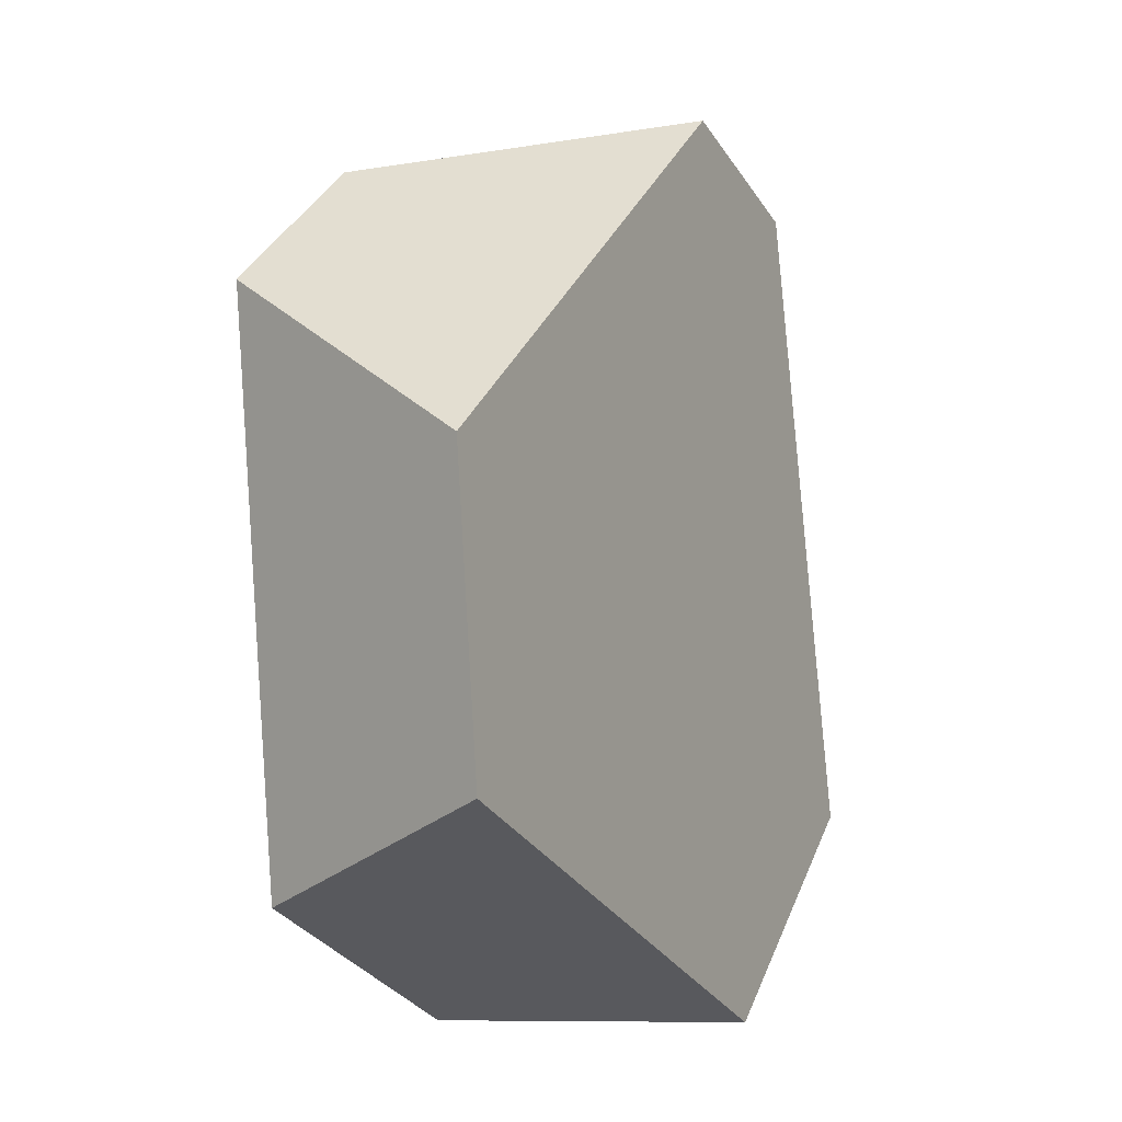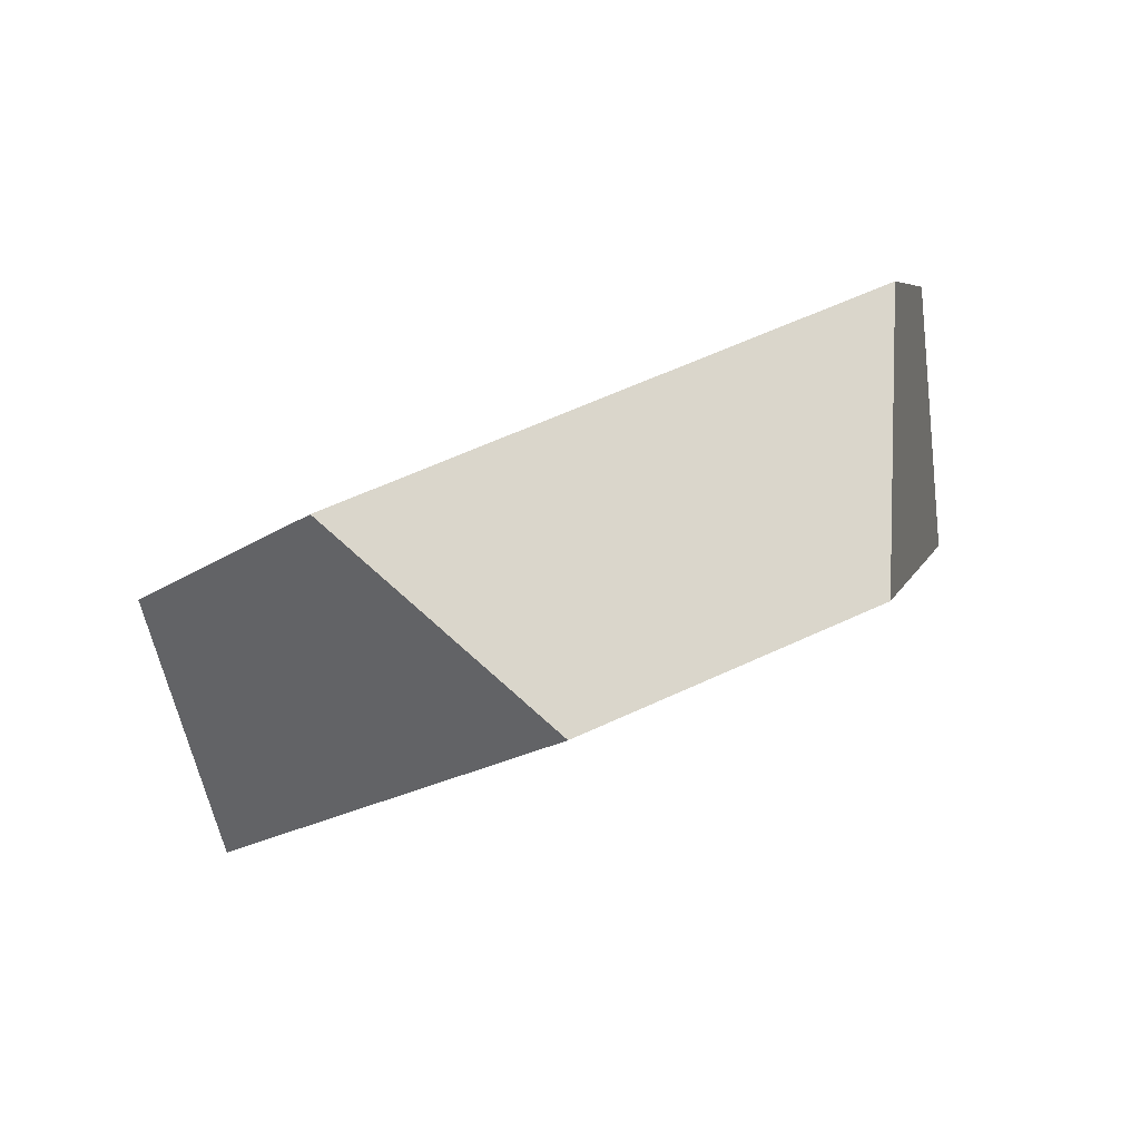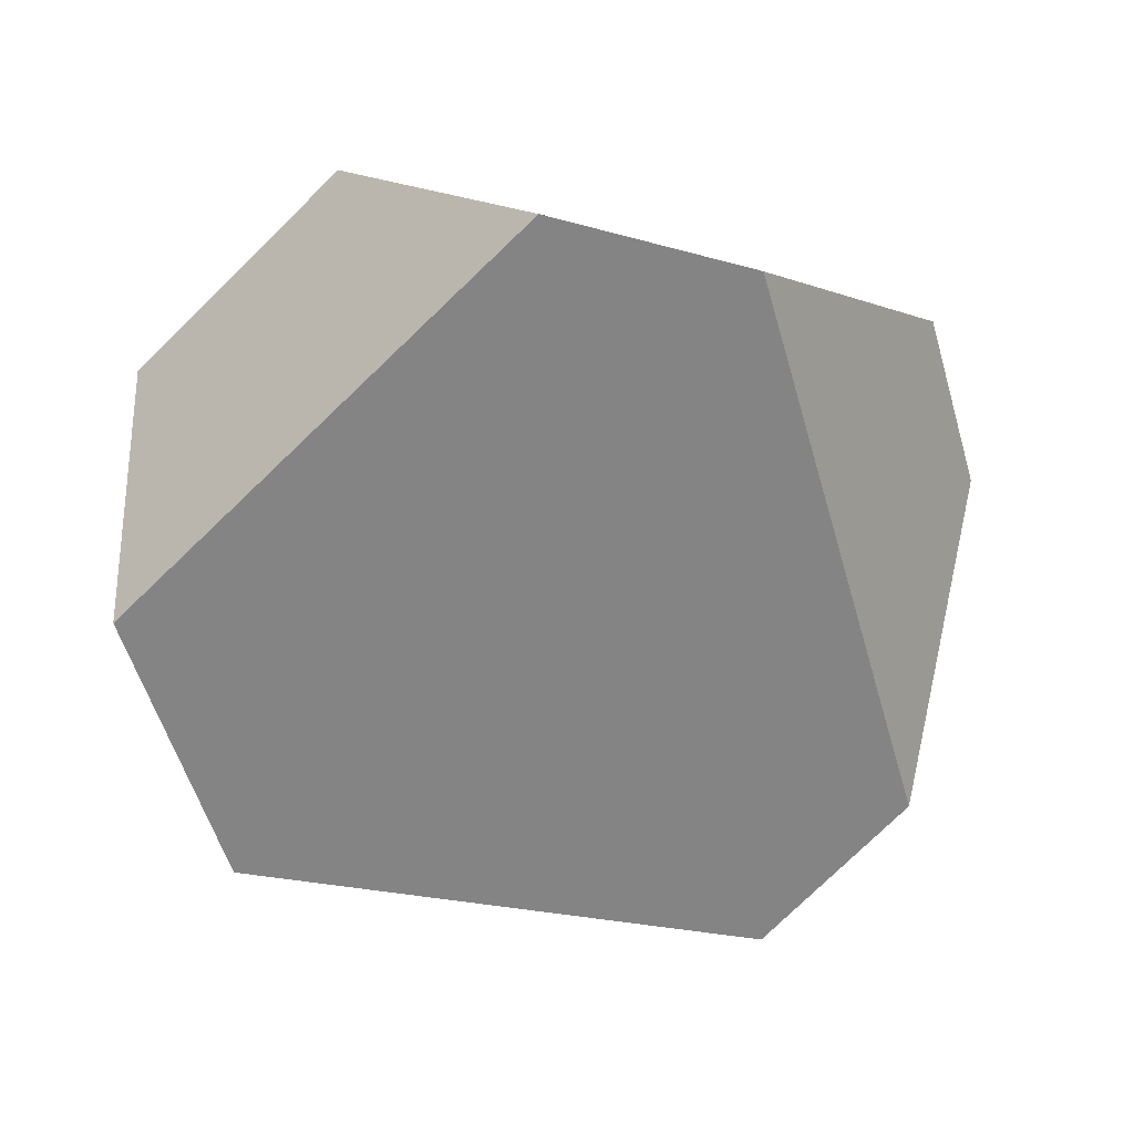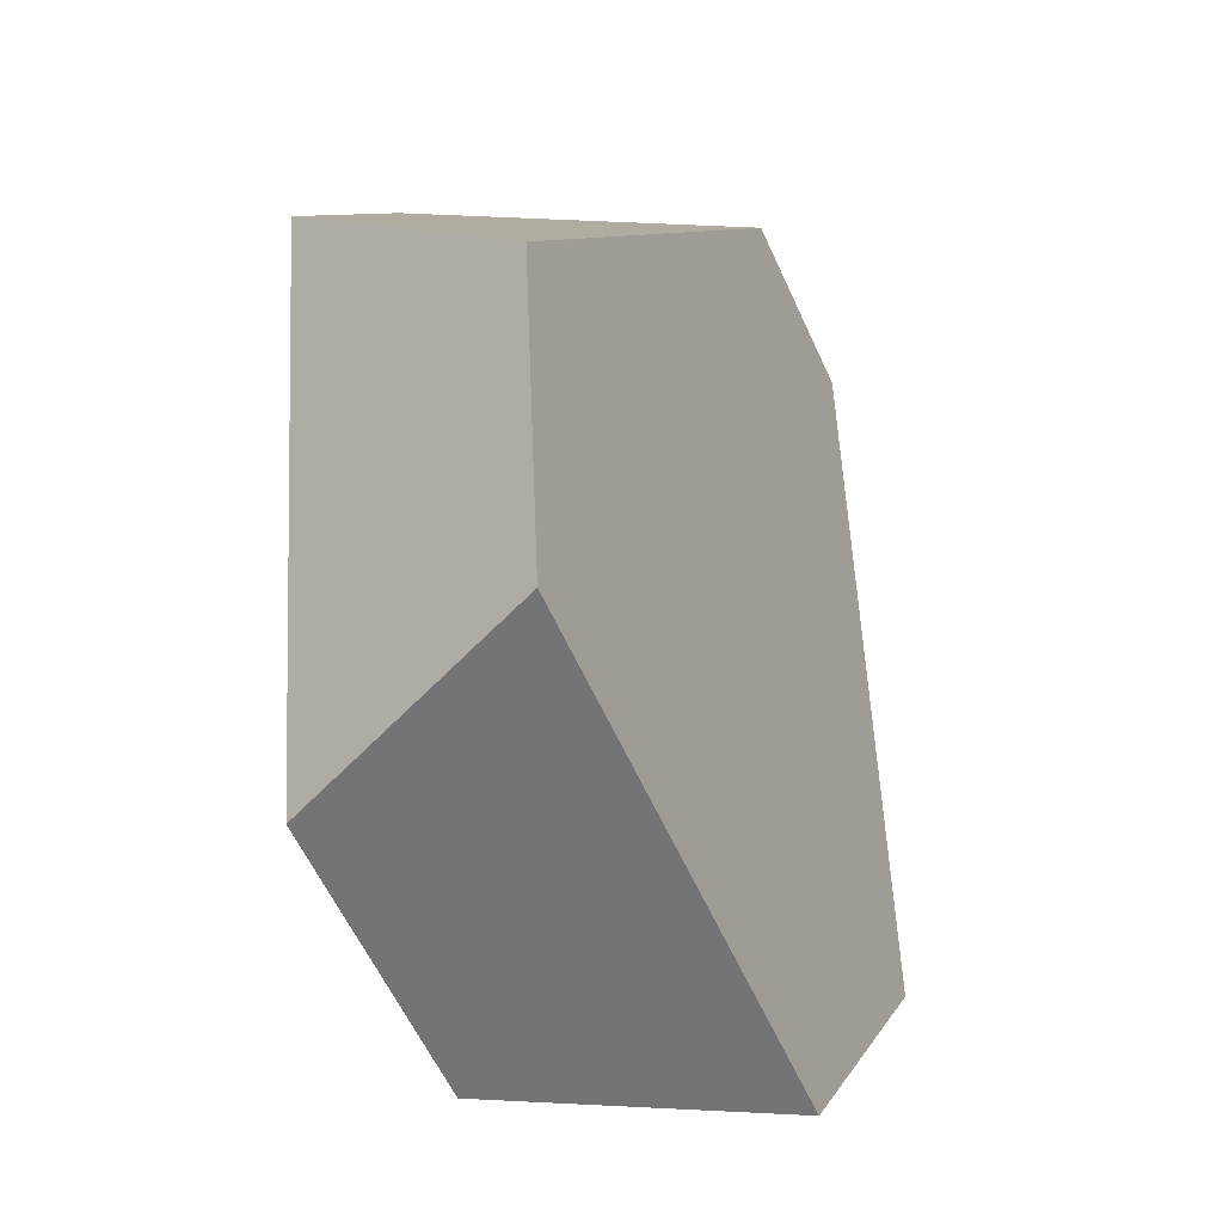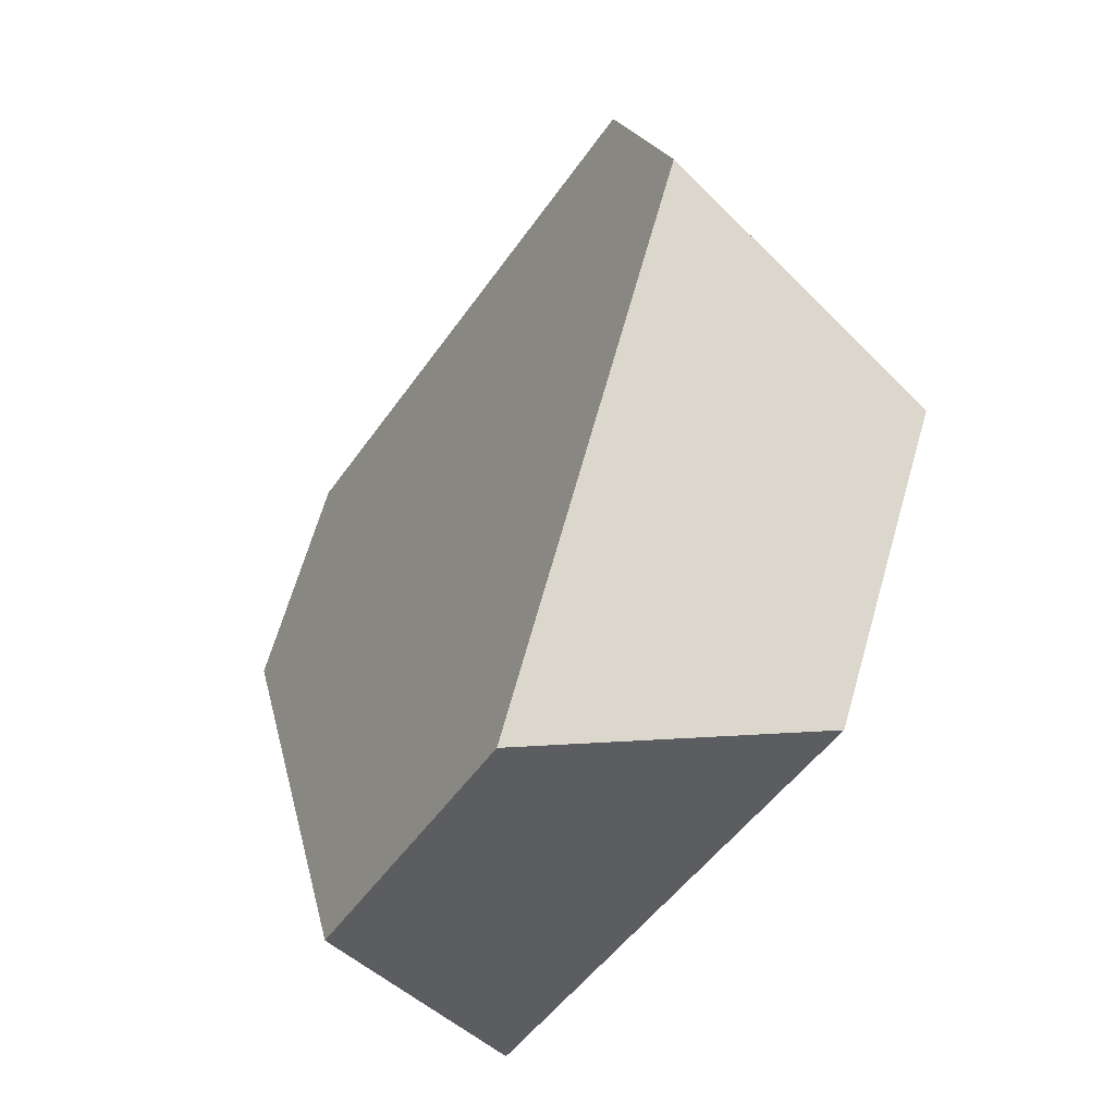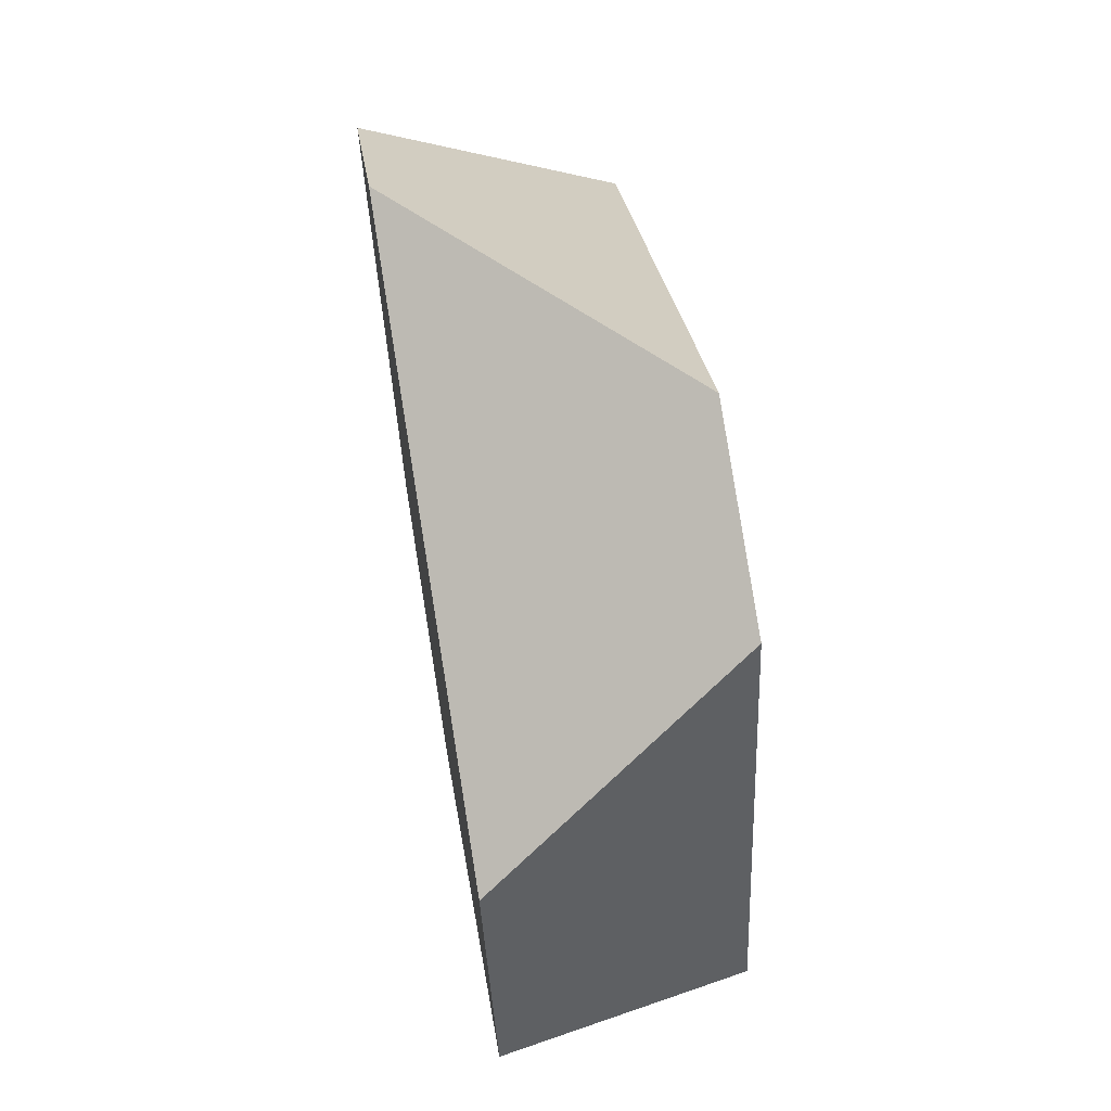
<metadata>
{"format":"obj","ext":"obj","renderer":"f3d","projection":"perspective","resolution":1024,"background":"white","views":[{"elev":-21.2,"azim":90.8,"up":"+Z"},{"elev":-15.1,"azim":163.2,"up":"+Y"},{"elev":-34.4,"azim":-78.7,"up":"+Y"},{"elev":-47.2,"azim":88.4,"up":"+Z"},{"elev":-34.0,"azim":34.4,"up":"+Z"},{"elev":18.5,"azim":-122.3,"up":"+Z"}]}
</metadata>
<code>
v -0.505 0.1399 0.04737
v -0.5447 0.1587 0.04272
v -0.6141 0.1208 0.009754
v -0.4873 0.06073 0.0246
v -0.4611 0.04245 -0.01475
v -0.4324 0.08929 -0.06153
v -0.5078 0.04894 -0.1337
v -0.4575 0.09277 -0.1253
v -0.5724 0.07919 -0.1437
v -0.576 0.1482 -0.1436
v -0.6357 0.1253 -0.03379
v -0.6088 0.1722 -0.08656
f 1 2 3
f 1 3 4
f 4 5 6
f 4 6 1
f 6 5 7
f 6 7 8
f 7 9 10
f 7 10 8
f 11 12 10
f 11 10 9
f 11 3 2
f 11 2 12
f 12 2 1
f 12 1 6
f 12 6 8
f 12 8 10
f 7 5 4
f 7 4 3
f 7 3 11
f 7 11 9

</code>
